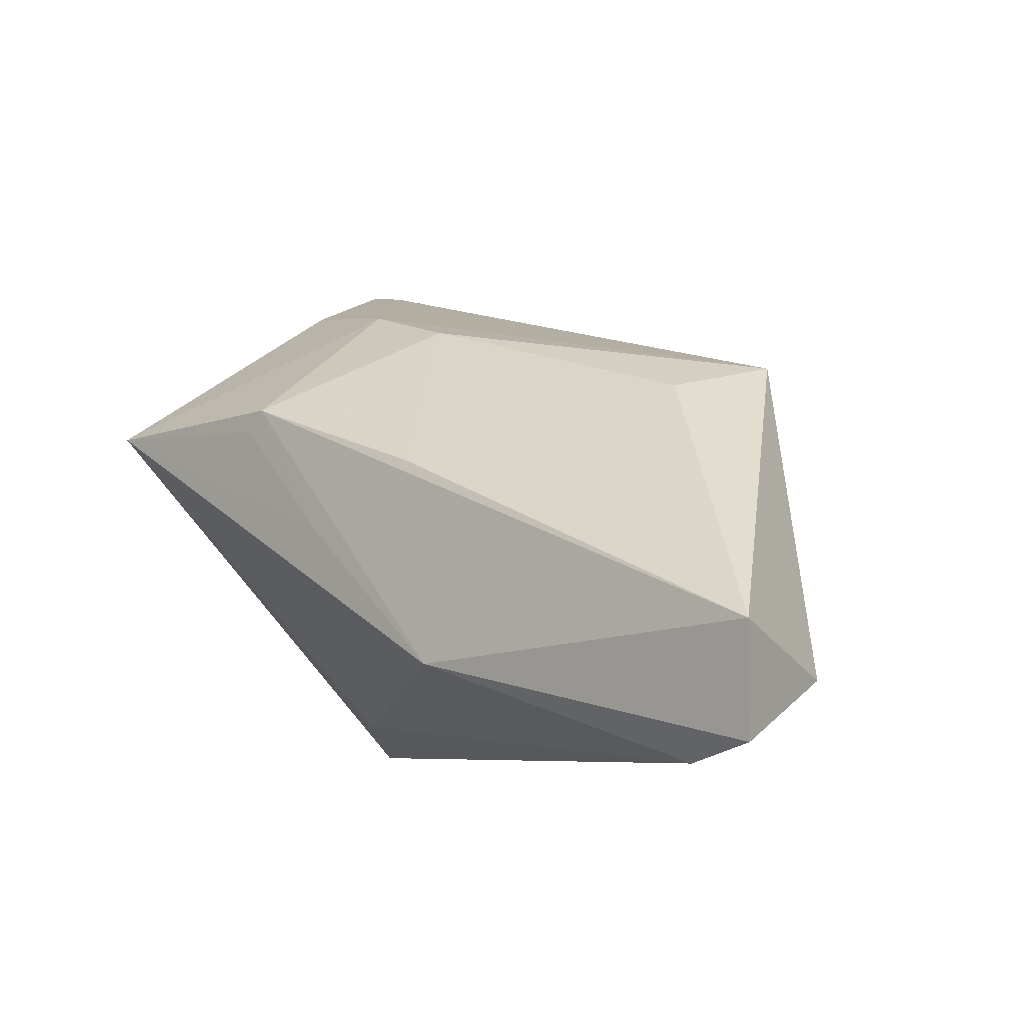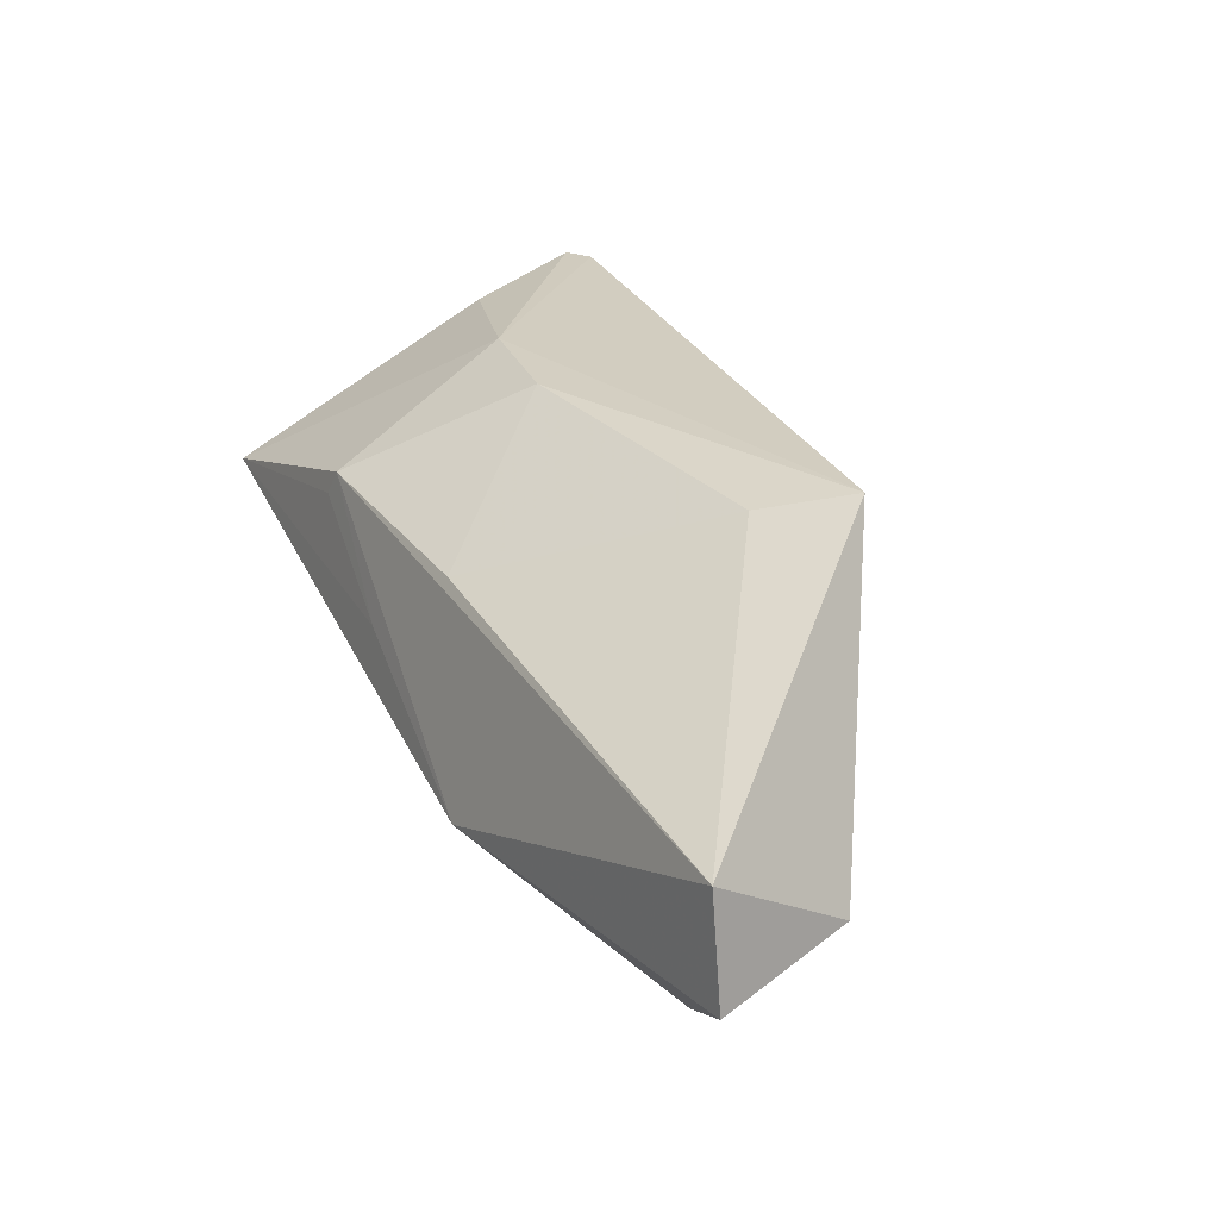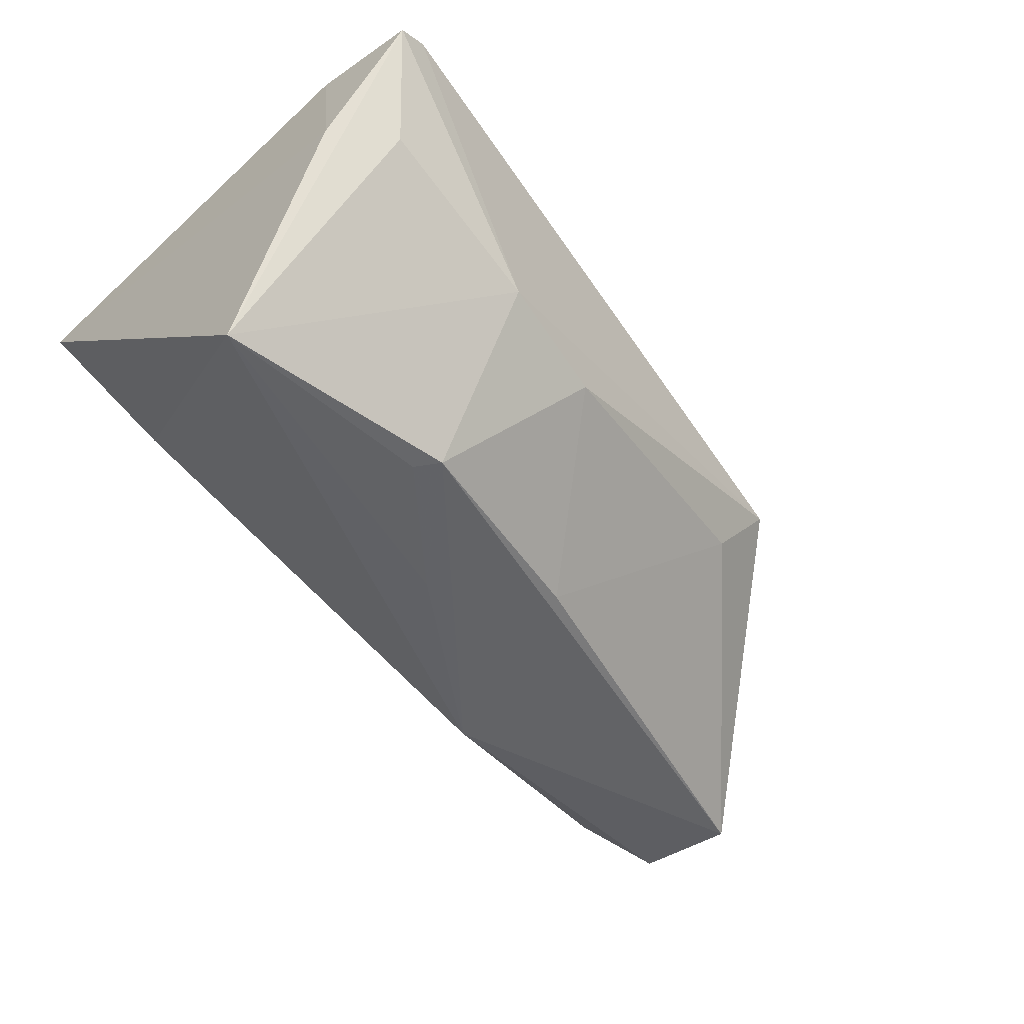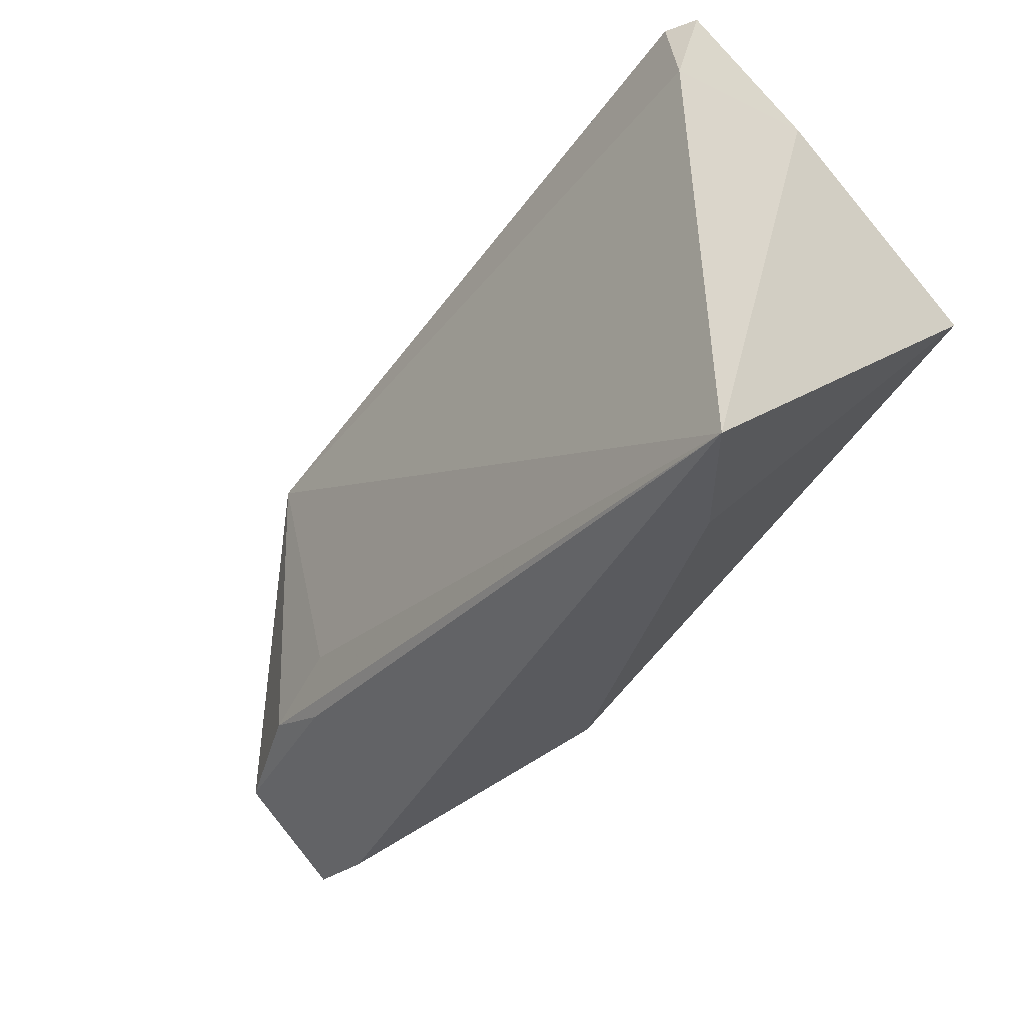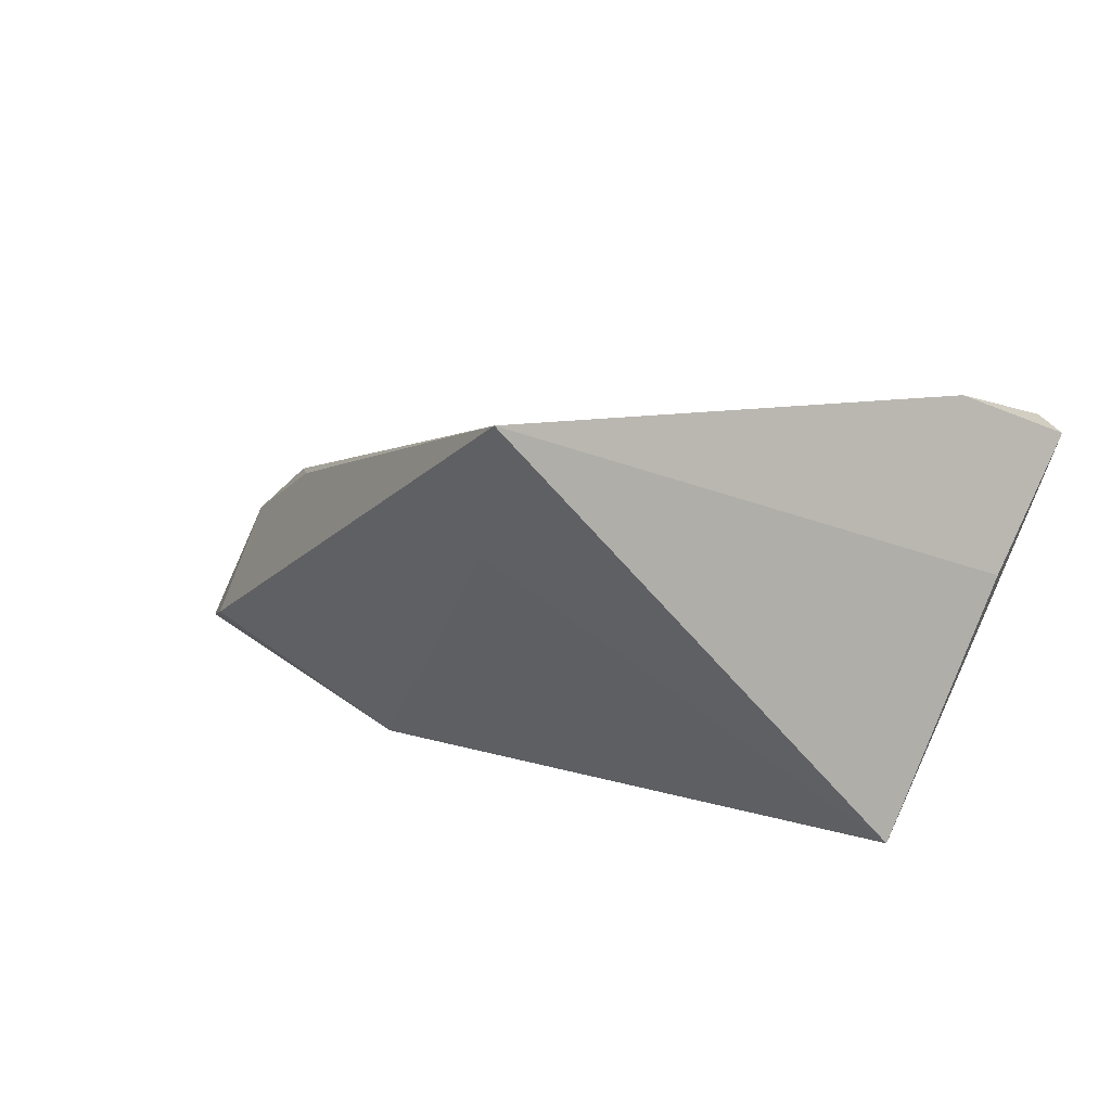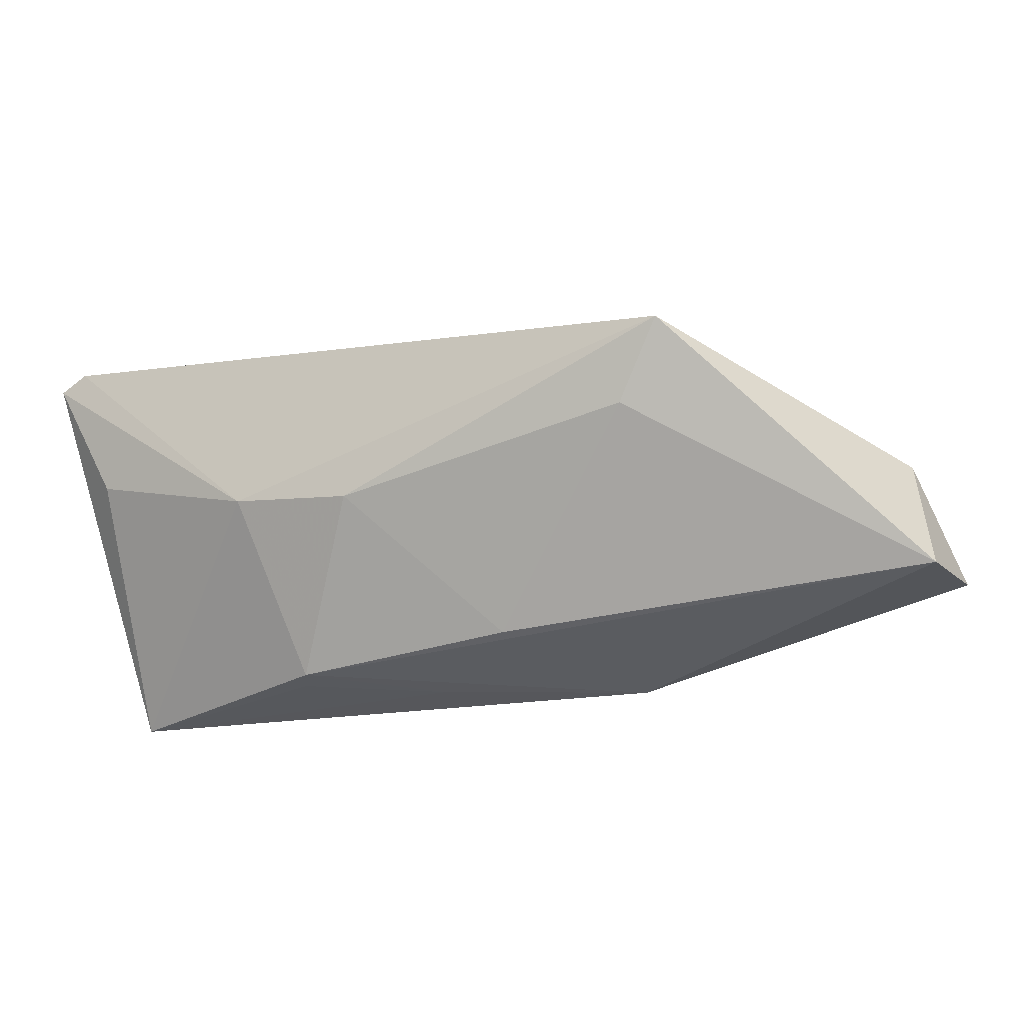
<metadata>
{"format":"obj","ext":"obj","renderer":"f3d","projection":"perspective","resolution":1024,"background":"white","views":[{"elev":-2.8,"azim":-132.3,"up":"+Y"},{"elev":11.2,"azim":-115.7,"up":"+Y"},{"elev":-50.3,"azim":136.7,"up":"+Z"},{"elev":-39.2,"azim":46.2,"up":"+Y"},{"elev":10.1,"azim":61.9,"up":"+Z"},{"elev":-24.8,"azim":-144.6,"up":"+Z"}]}
</metadata>
<code>
v 0.04176 0.01311 -0.02421
v 0.04176 -0.03256 0.0223
v 0.04176 0.02669 0.00318
v -0.01372 0.007538 -0.02031
v -0.02 -0.01648 -0.02268
v 0.0129 0.0289 -0.003091
v -0.04385 0.01824 0.01021
v 0.03457 0.03166 0.003592
v 0.04013 0.02258 0.0223
v -0.05261 -0.02665 -0.01265
v 0.03594 0.03634 0.0192
v -0.001853 0.02531 -0.004969
v -0.06298 -0.02379 -0.01515
v -0.03718 0.01618 0.001388
v 0.03948 0.03674 0.01748
v -0.03499 -0.0133 0.009509
v -0.03793 -0.01974 0.00734
v 0.02728 -0.02679 0.007436
v 0.01212 0.01514 -0.02282
v 0.0009698 -3.163e-05 -0.02304
v 0.01432 0.01254 -0.0231
v -0.06429 -0.0111 -0.01676
v -0.0462 -0.01686 0.006772
v -0.0596 -0.01795 -0.0001834
f 3 2 1
f 22 5 13
f 14 22 7
f 11 6 7
f 13 5 10
f 1 2 18
f 18 5 1
f 2 10 18
f 18 10 5
f 15 3 1
f 15 6 11
f 1 5 20
f 19 6 1
f 5 22 19
f 19 20 5
f 9 7 2
f 11 7 9
f 9 15 11
f 2 3 9
f 3 15 9
f 14 7 12
f 12 7 6
f 6 19 12
f 1 6 8
f 8 15 1
f 6 15 8
f 1 20 21
f 21 19 1
f 20 19 21
f 2 7 16
f 16 23 2
f 7 23 16
f 13 10 24
f 24 22 13
f 24 23 7
f 24 7 22
f 4 19 22
f 4 12 19
f 4 22 14
f 14 12 4
f 2 23 17
f 23 24 17
f 17 10 2
f 17 24 10

</code>
